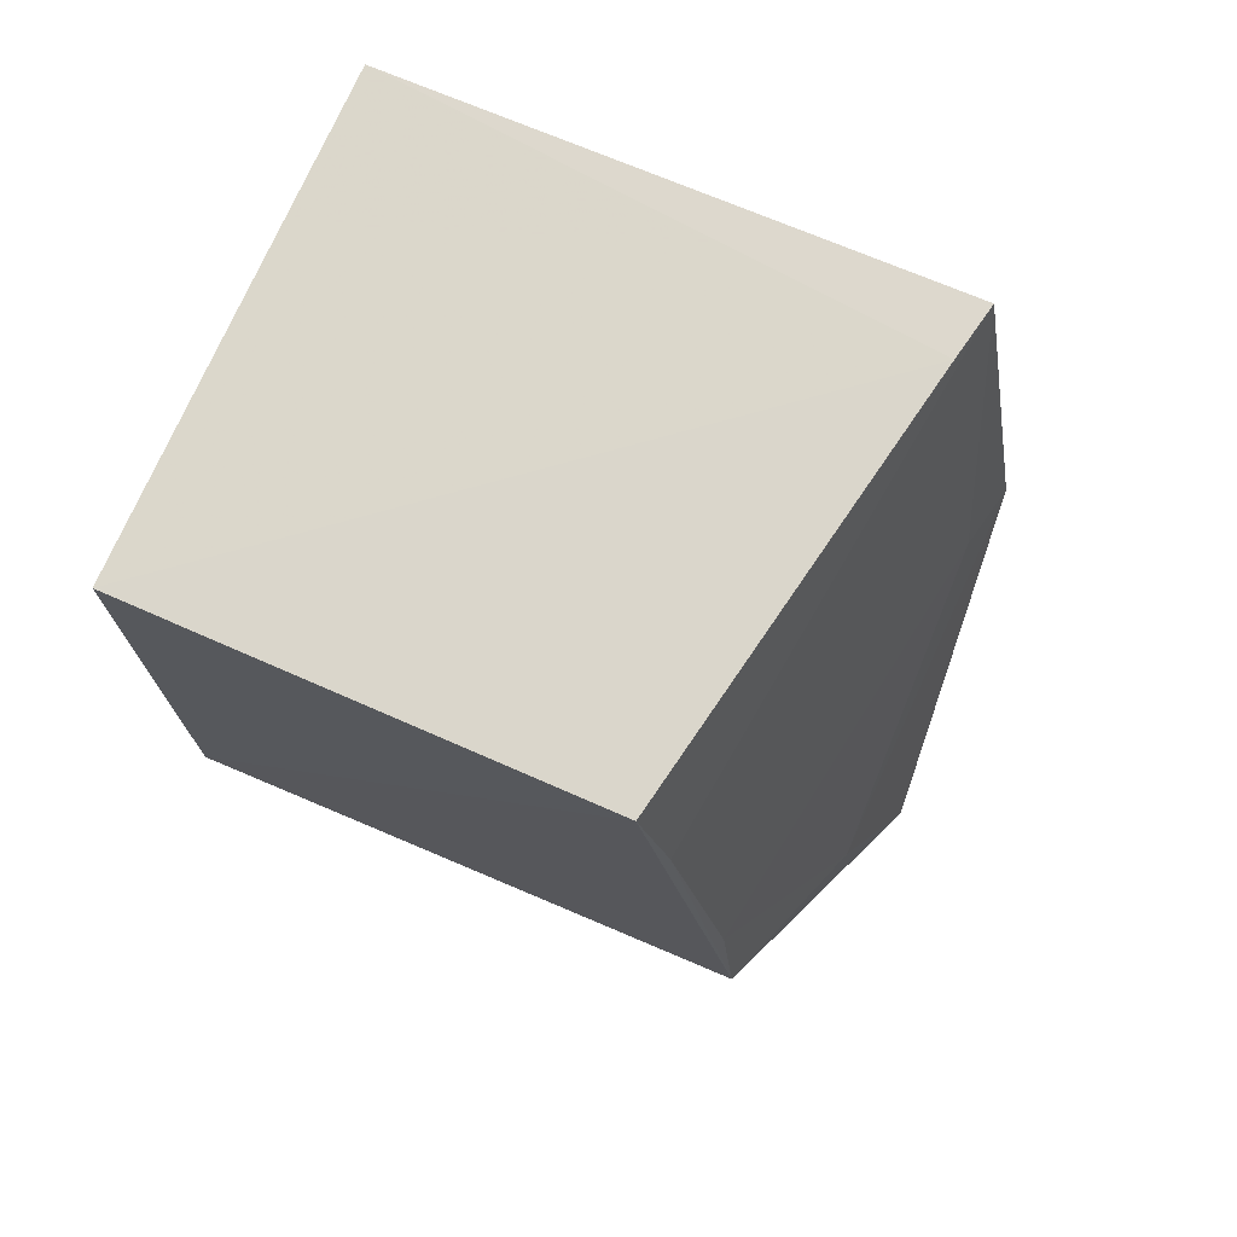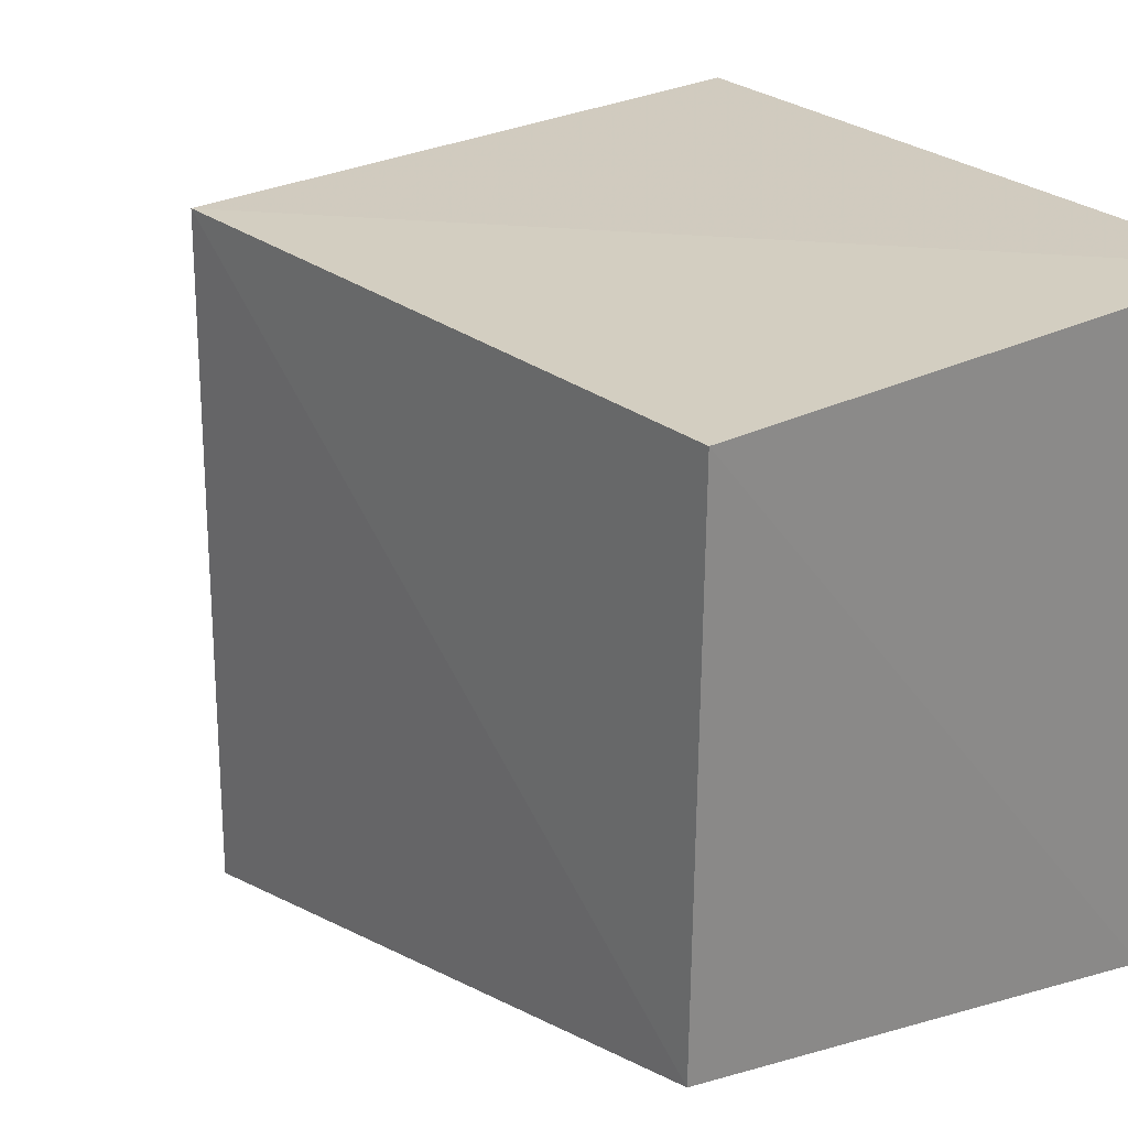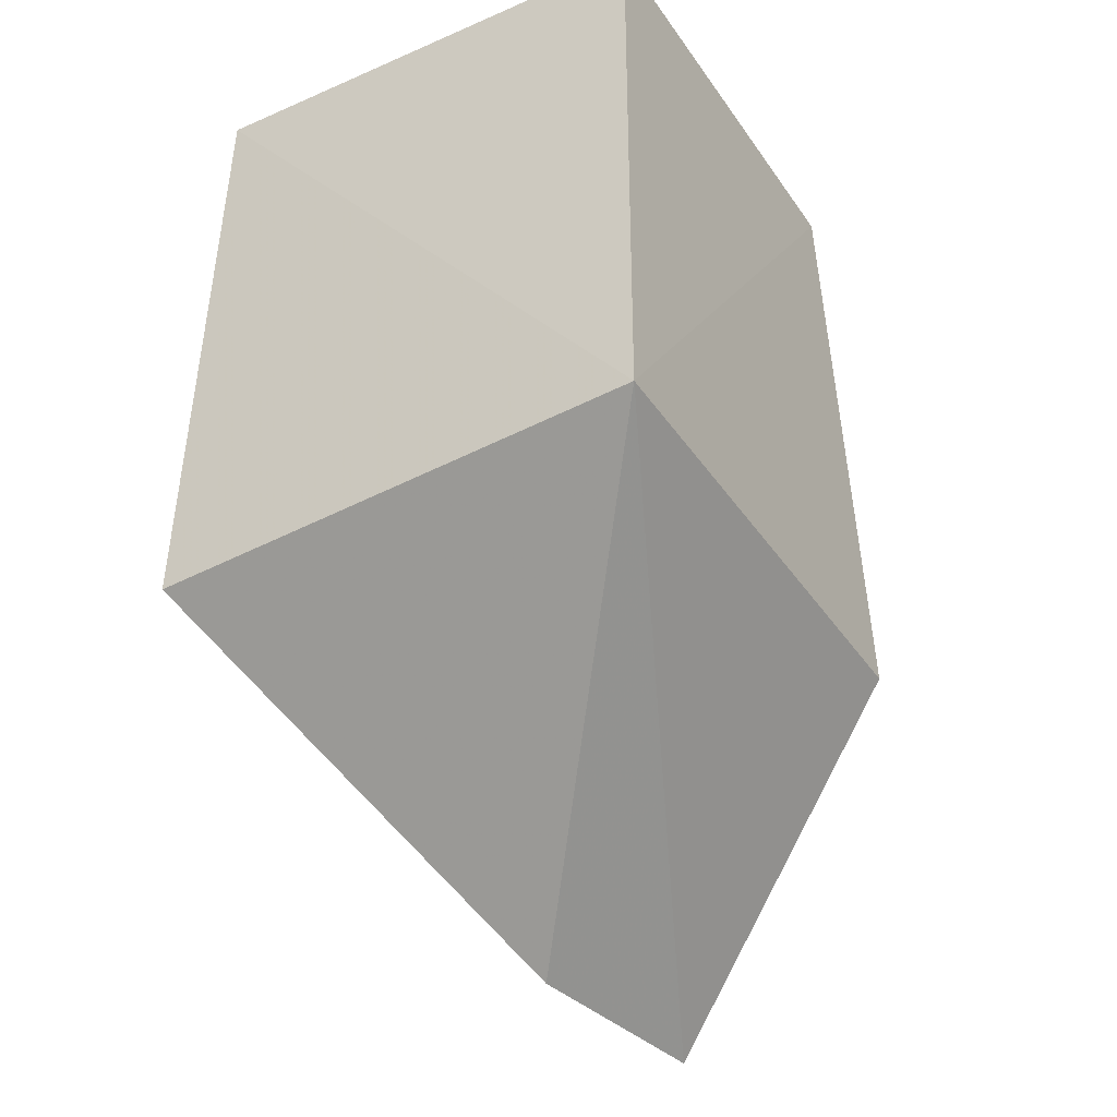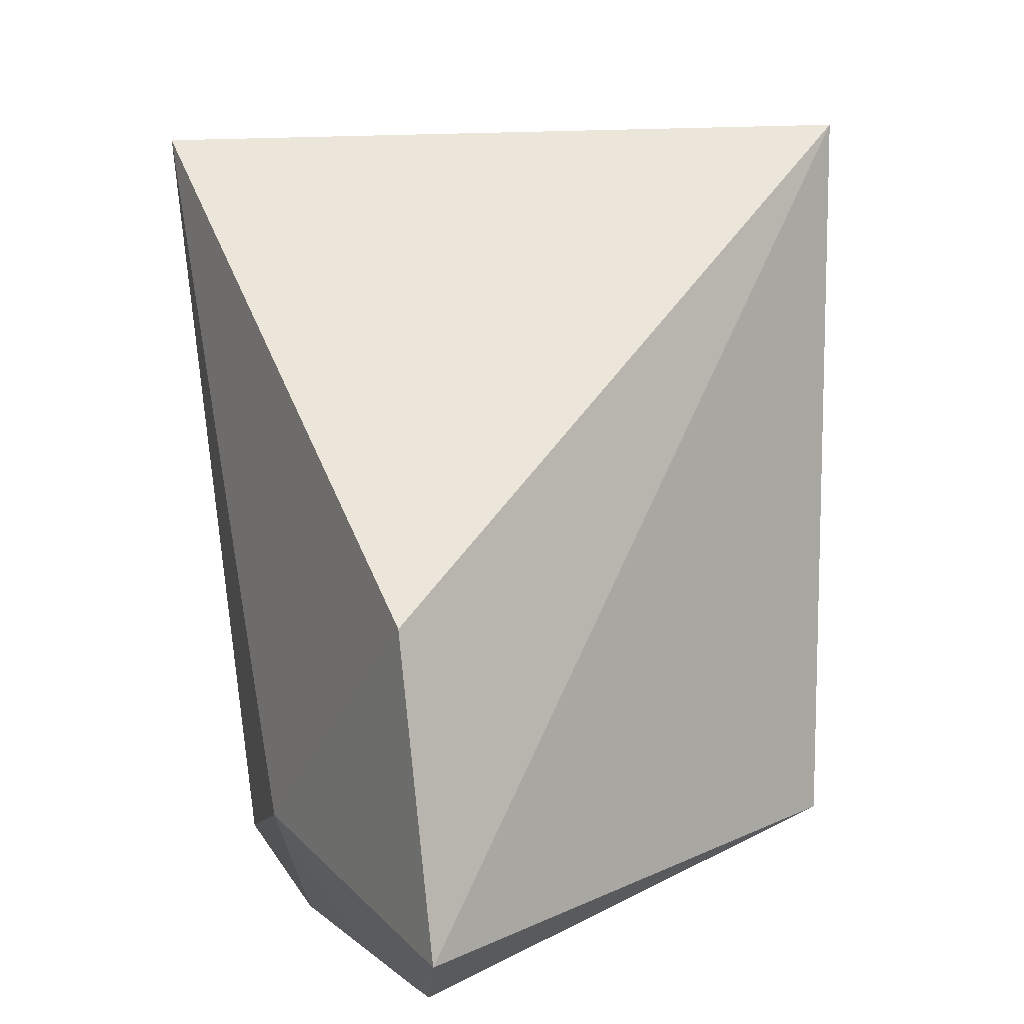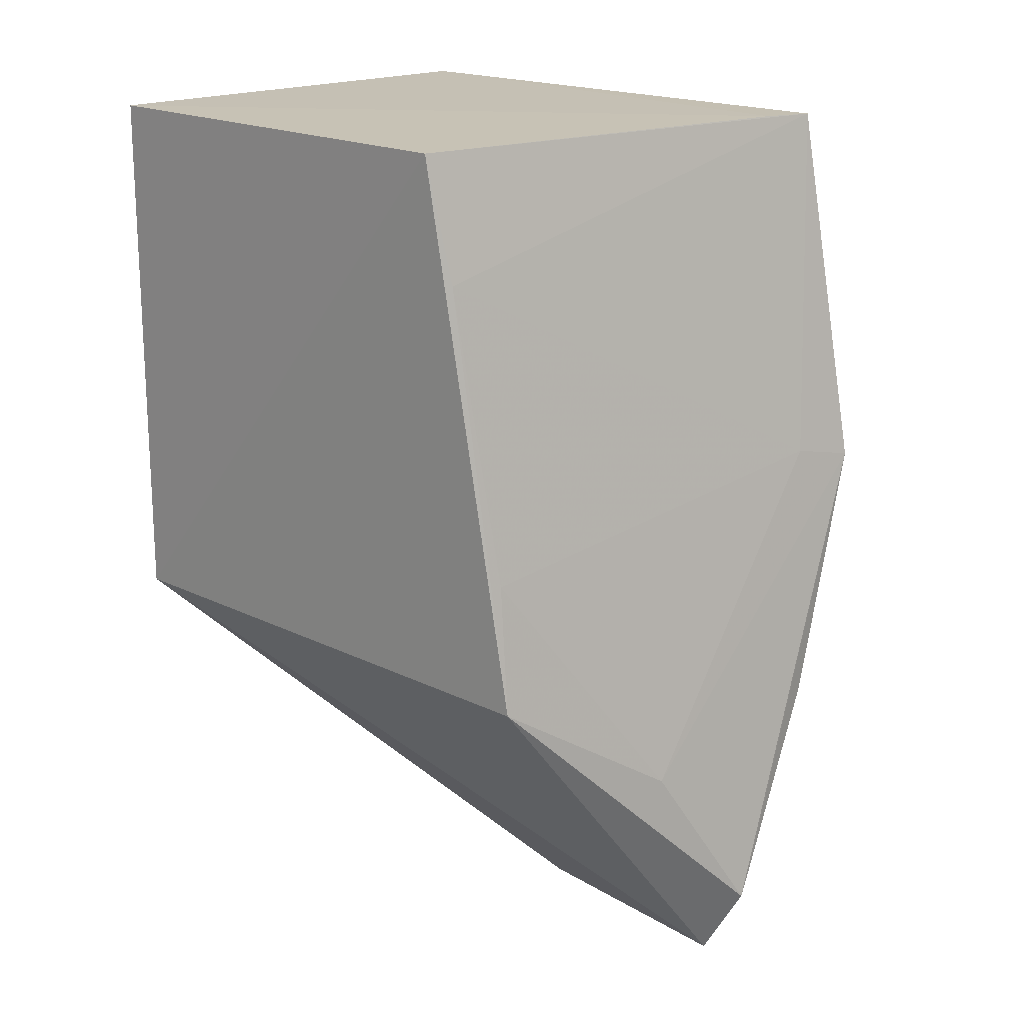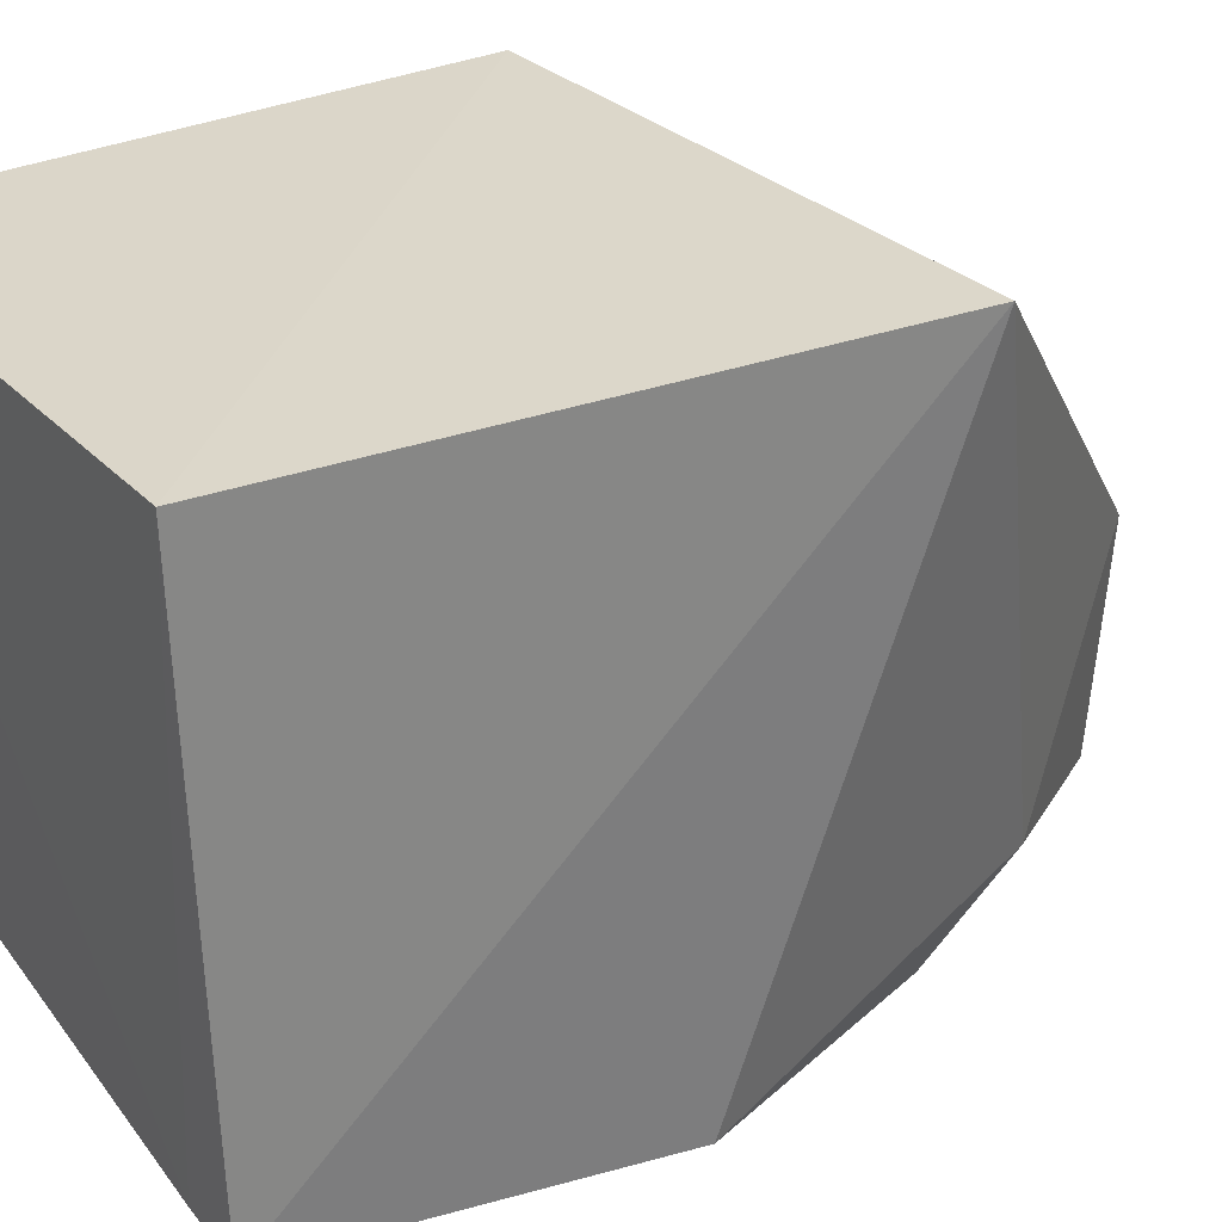
<metadata>
{"format":"obj","ext":"obj","renderer":"f3d","projection":"perspective","resolution":1024,"background":"white","views":[{"elev":73.3,"azim":-66.4,"up":"+Z"},{"elev":25.3,"azim":-39.1,"up":"+Y"},{"elev":-34.1,"azim":-149.8,"up":"+Z"},{"elev":4.9,"azim":-174.9,"up":"+Y"},{"elev":17.8,"azim":-47.4,"up":"+Z"},{"elev":30.0,"azim":55.5,"up":"+Y"}]}
</metadata>
<code>
v 0.3731 -0.3379 -0.1006
v 0.3741 -0.3547 -0.1935
v 0.3805 -0.2054 -0.2443
v 0.2489 -0.2024 -0.09848
v 0.2509 -0.3397 -0.2388
v 0.3701 -0.2024 -0.09848
v 0.2534 -0.3352 -0.2062
v 0.3184 -0.3526 -0.3265
v 0.2489 -0.2024 -0.2348
v 0.3588 -0.3351 -0.1003
v 0.2962 -0.3535 -0.2678
v 0.3568 -0.3515 -0.1898
v 0.2493 -0.3147 -0.1008
v 0.3546 -0.3356 -0.2786
v 0.3244 -0.2933 -0.3256
v 0.3213 -0.3627 -0.3083
v 0.2512 -0.3215 -0.1321
v 0.3513 -0.3582 -0.257
v 0.3369 -0.3586 -0.2846
v 0.3247 -0.3622 -0.3028
f 1 2 3
f 6 1 3
f 9 6 3
f 9 4 6
f 9 8 5
f 10 6 4
f 10 1 6
f 11 7 5
f 12 2 1
f 12 11 2
f 12 7 11
f 13 9 5
f 13 4 9
f 13 10 4
f 13 1 10
f 14 3 2
f 15 9 3
f 15 8 9
f 15 14 8
f 15 3 14
f 16 2 11
f 16 11 5
f 16 5 8
f 17 12 1
f 17 7 12
f 17 1 13
f 17 13 5
f 17 5 7
f 18 14 2
f 19 8 14
f 19 14 18
f 20 19 18
f 20 16 8
f 20 8 19
f 20 18 2
f 20 2 16

</code>
